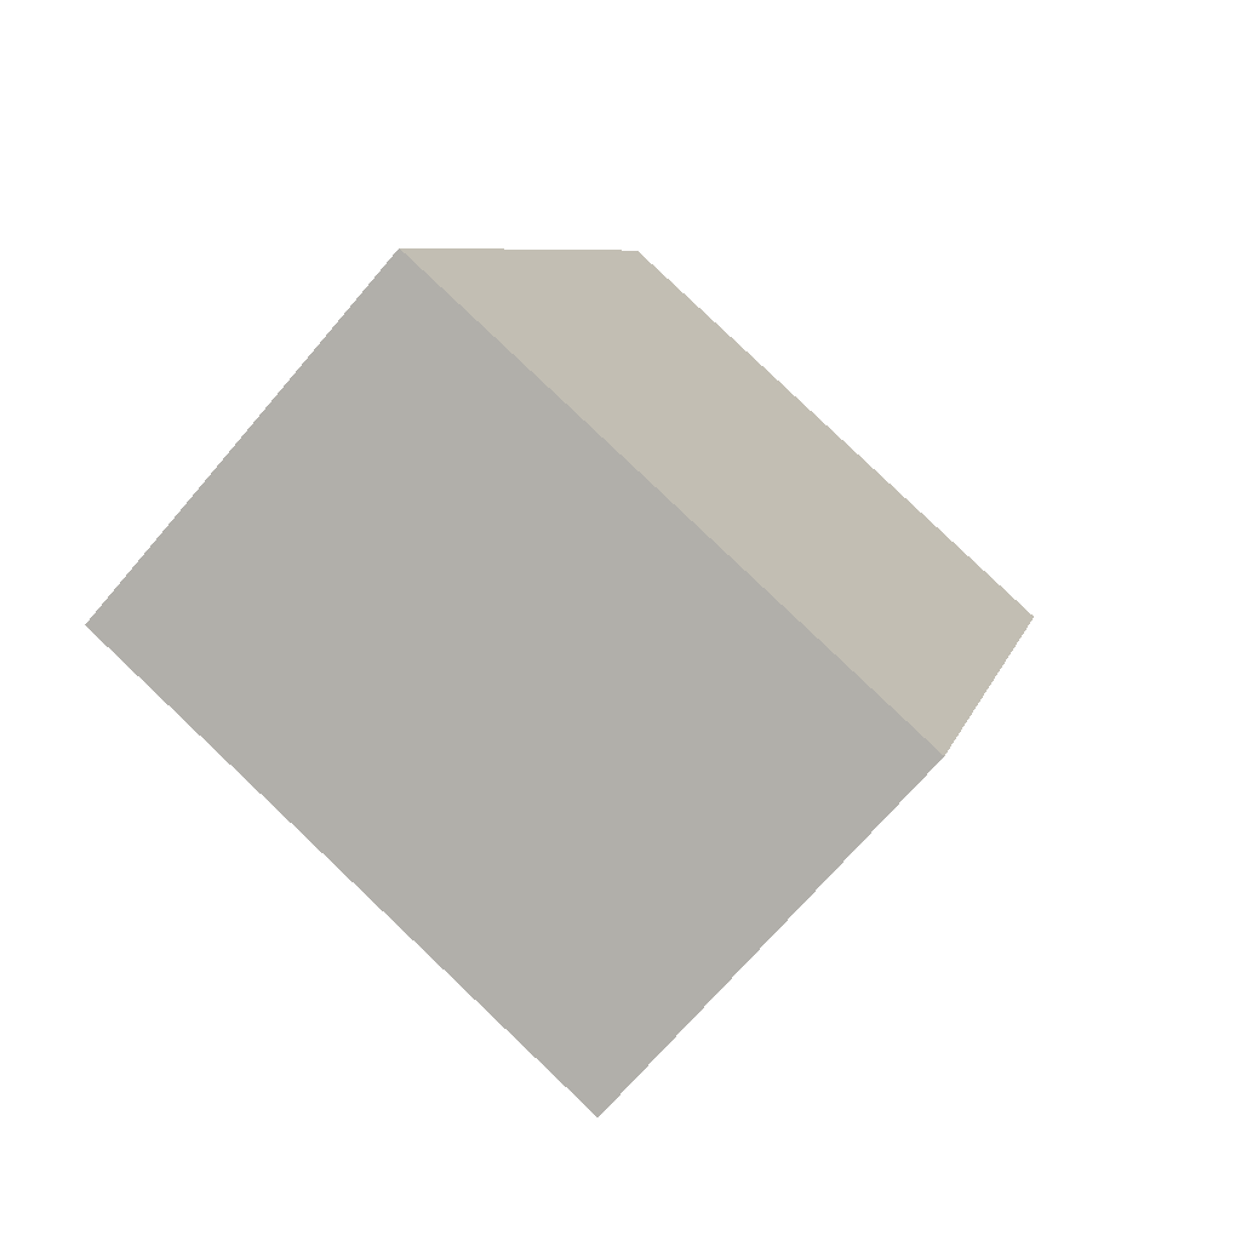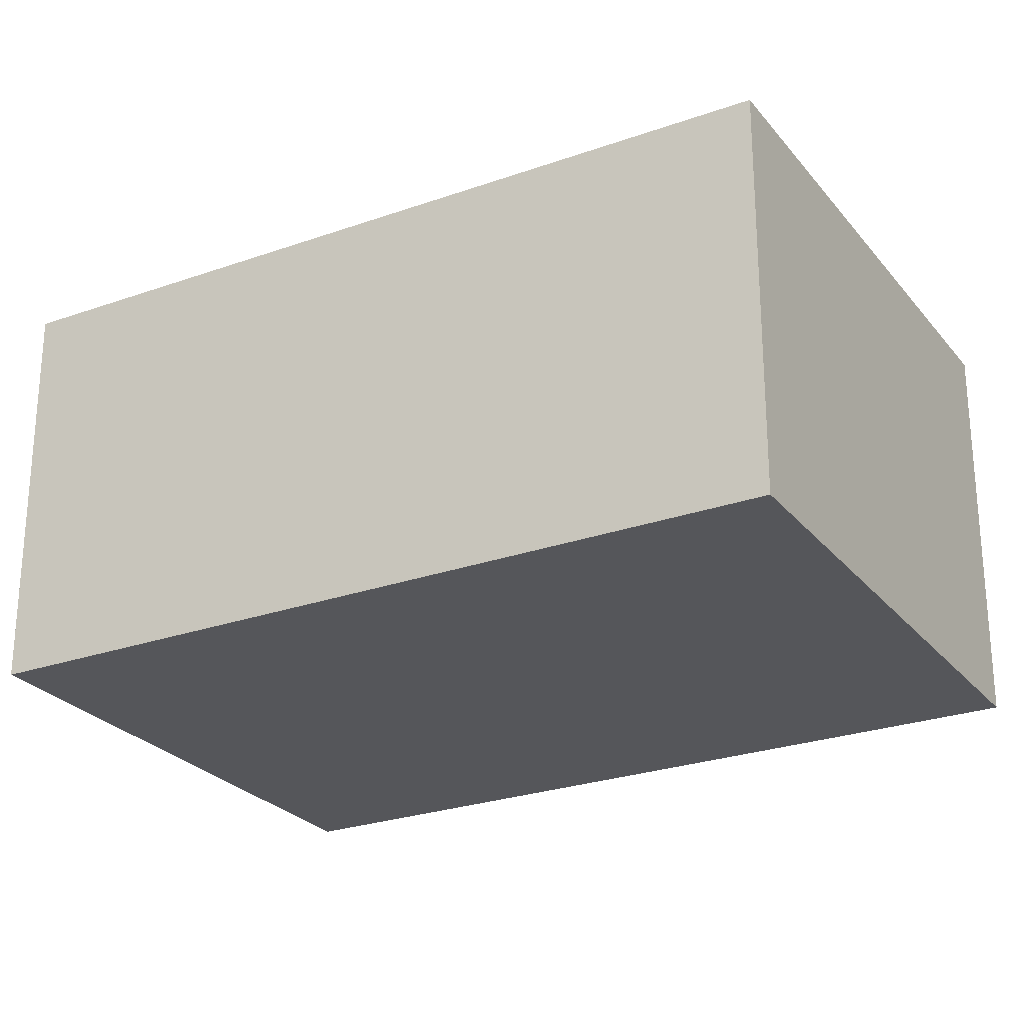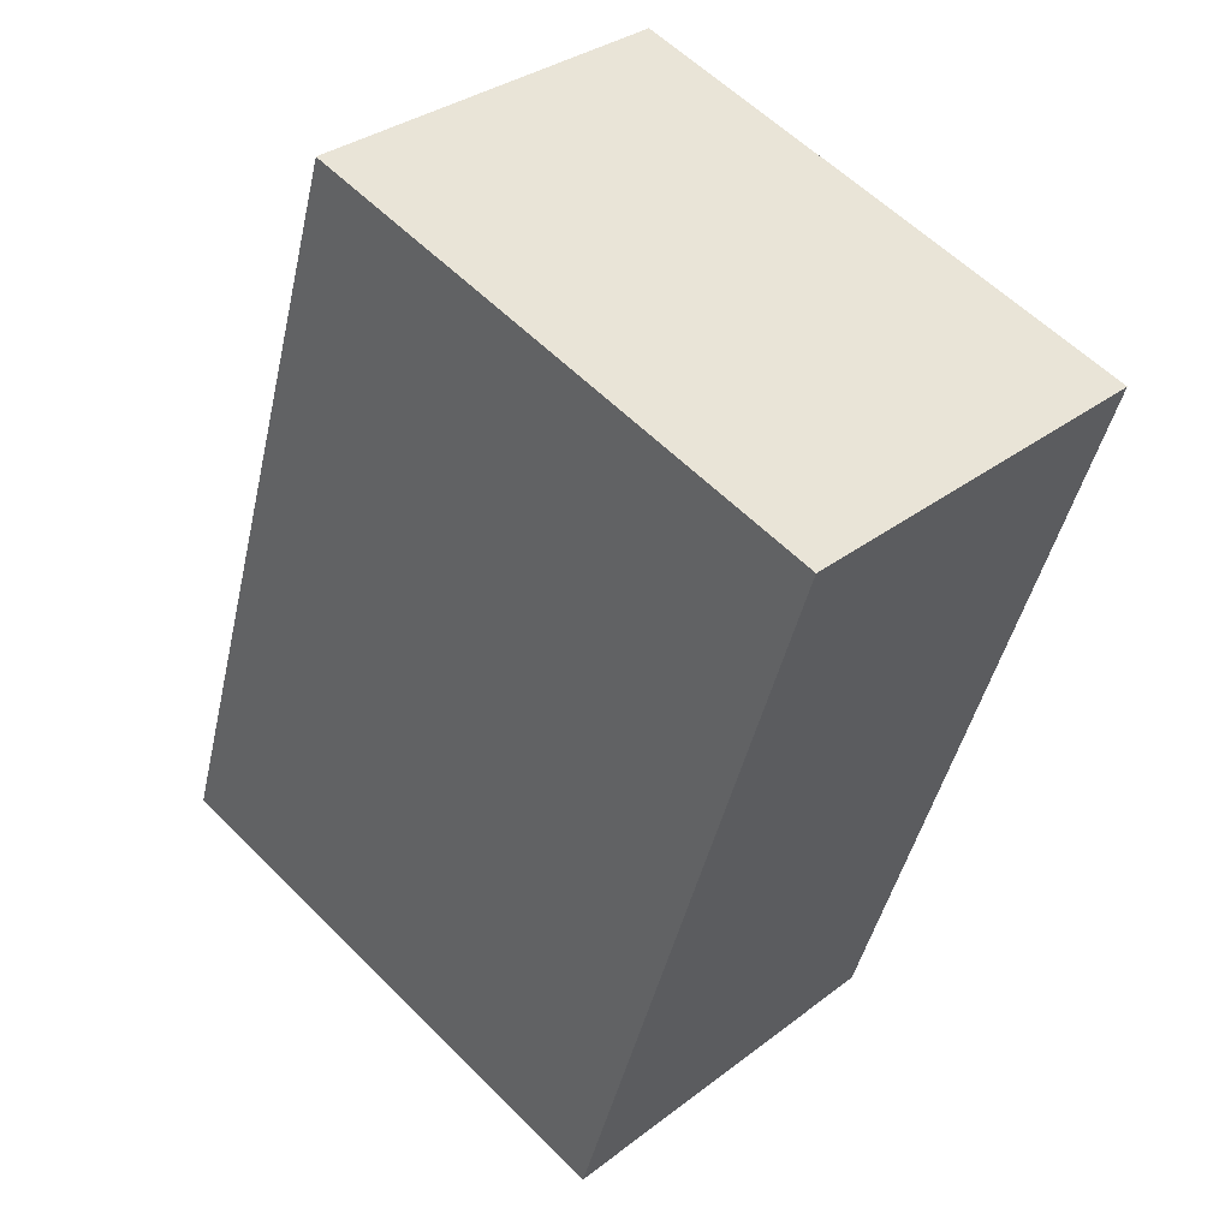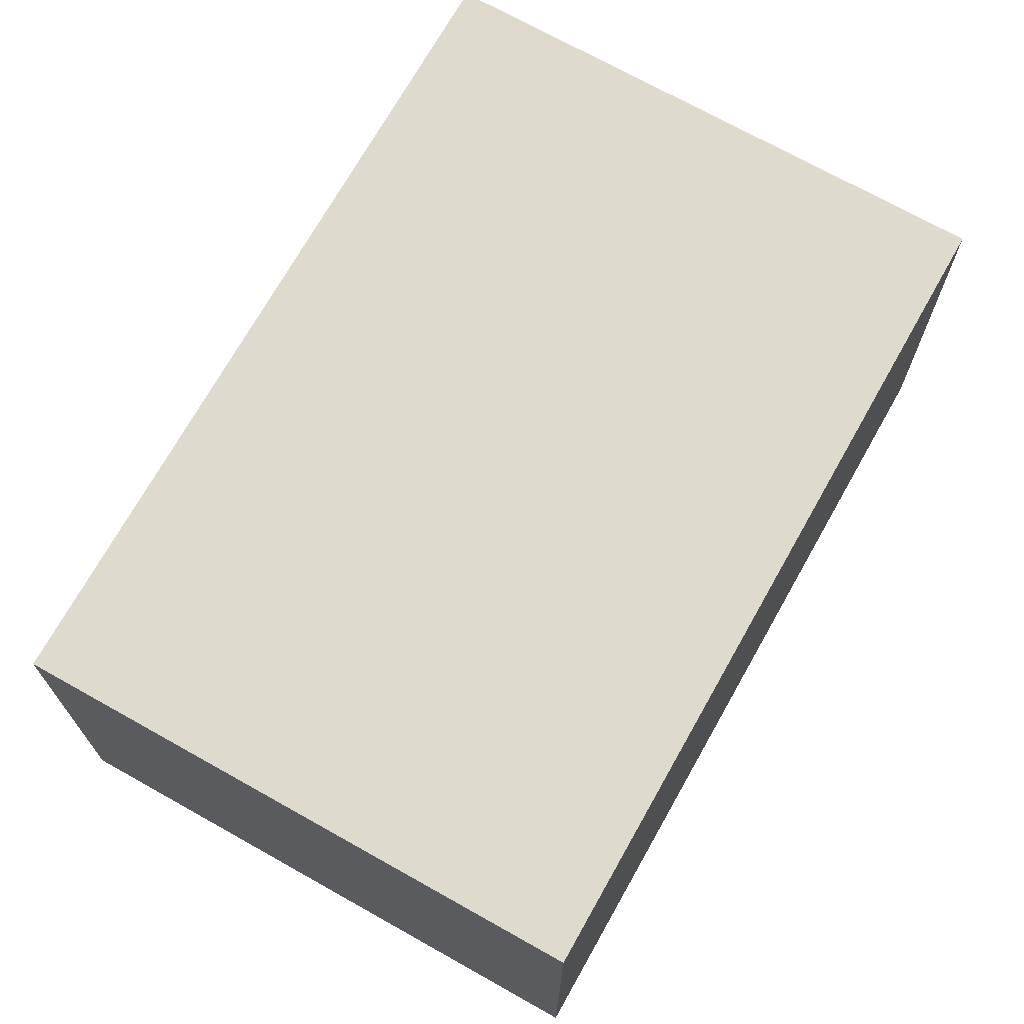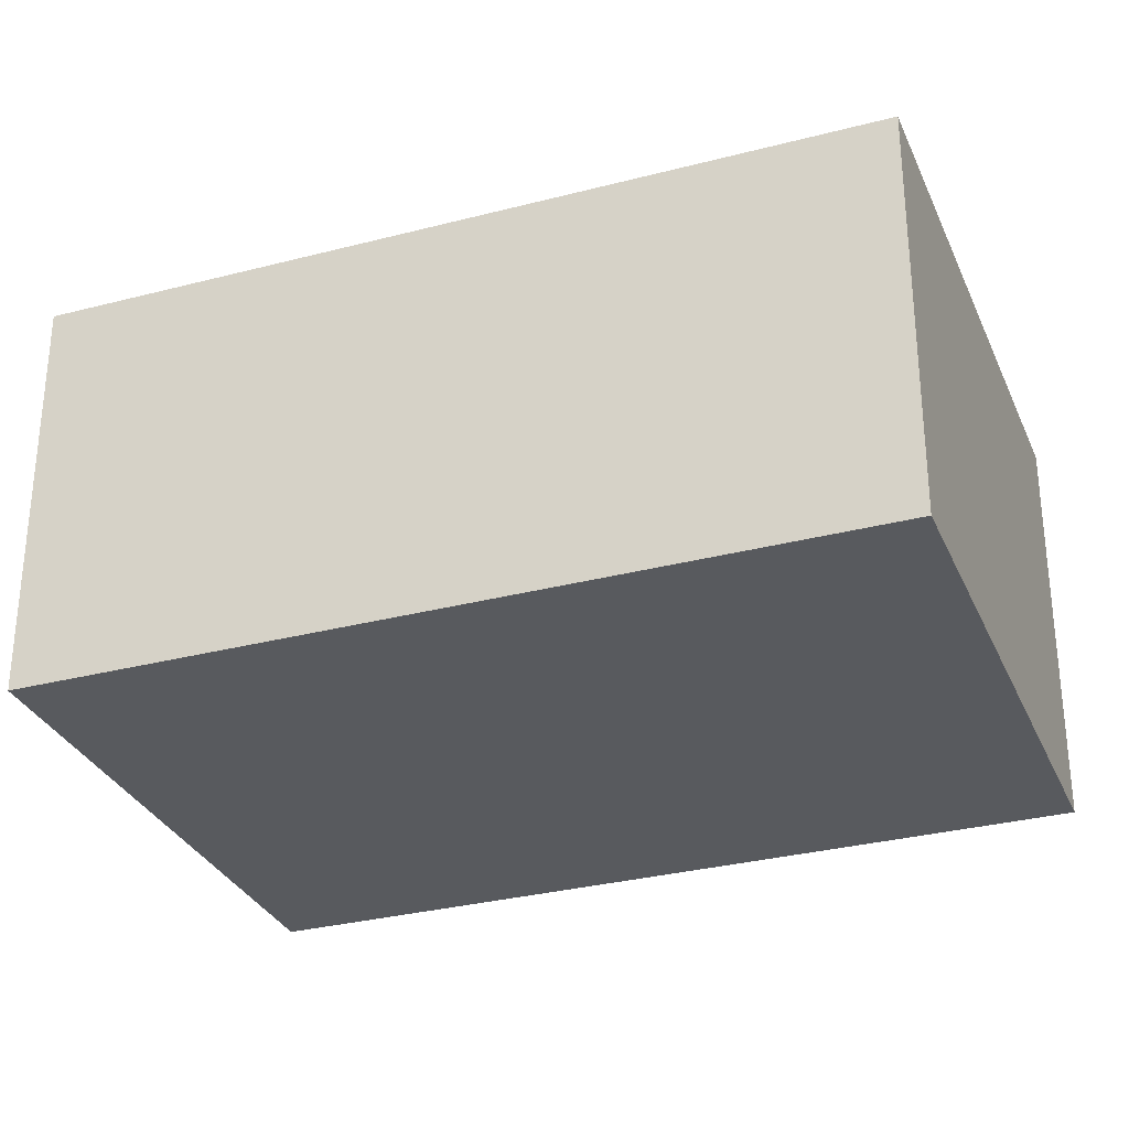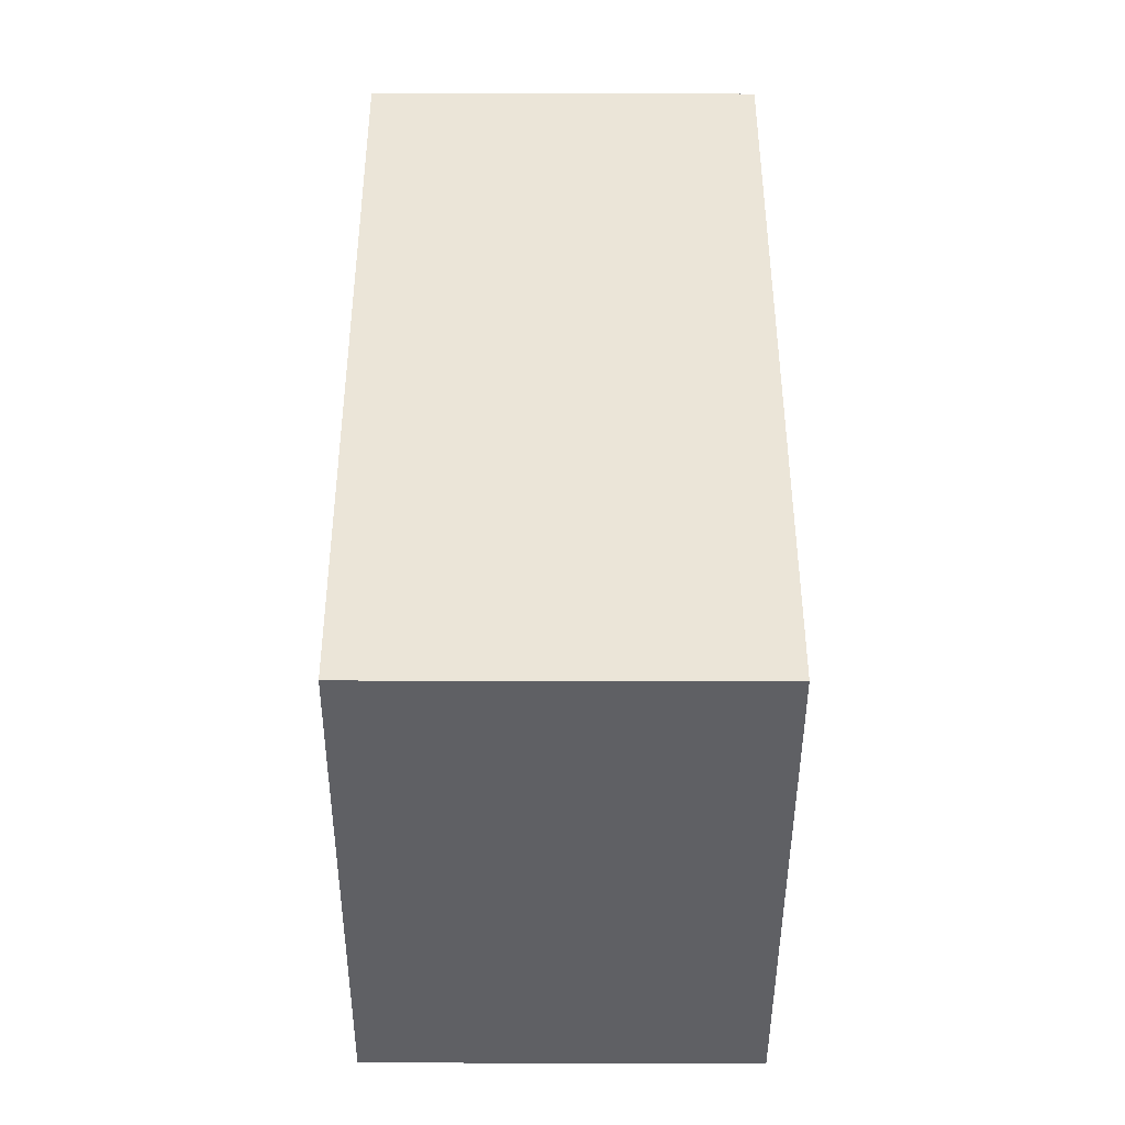
<metadata>
{"format":"obj","ext":"obj","renderer":"f3d","projection":"perspective","resolution":1024,"background":"white","views":[{"elev":-70.9,"azim":139.6,"up":"+Z"},{"elev":-25.8,"azim":-77.9,"up":"+Y"},{"elev":32.9,"azim":-136.6,"up":"+Z"},{"elev":71.2,"azim":-168.1,"up":"+Y"},{"elev":-30.9,"azim":93.1,"up":"+Y"},{"elev":-26.7,"azim":89.8,"up":"+Z"}]}
</metadata>
<code>
v  1.046 1.708 -3.329
v  2.303 1.708 0.723
v  3.348 1.708 -2.606
v  0 1.708 1.046e-16
v  3.348 1.596e-16 -2.606
v  1.046 2.038e-16 -3.329
v  0 0 0
v  2.303 -4.427e-17 0.723
g defaultobject
f 1 2 3
f 2 1 4
f 5 1 3
f 1 5 6
f 6 4 1
f 4 6 7
f 7 2 4
f 2 7 8
f 8 3 2
f 3 8 5
f 5 7 6
f 7 5 8

</code>
